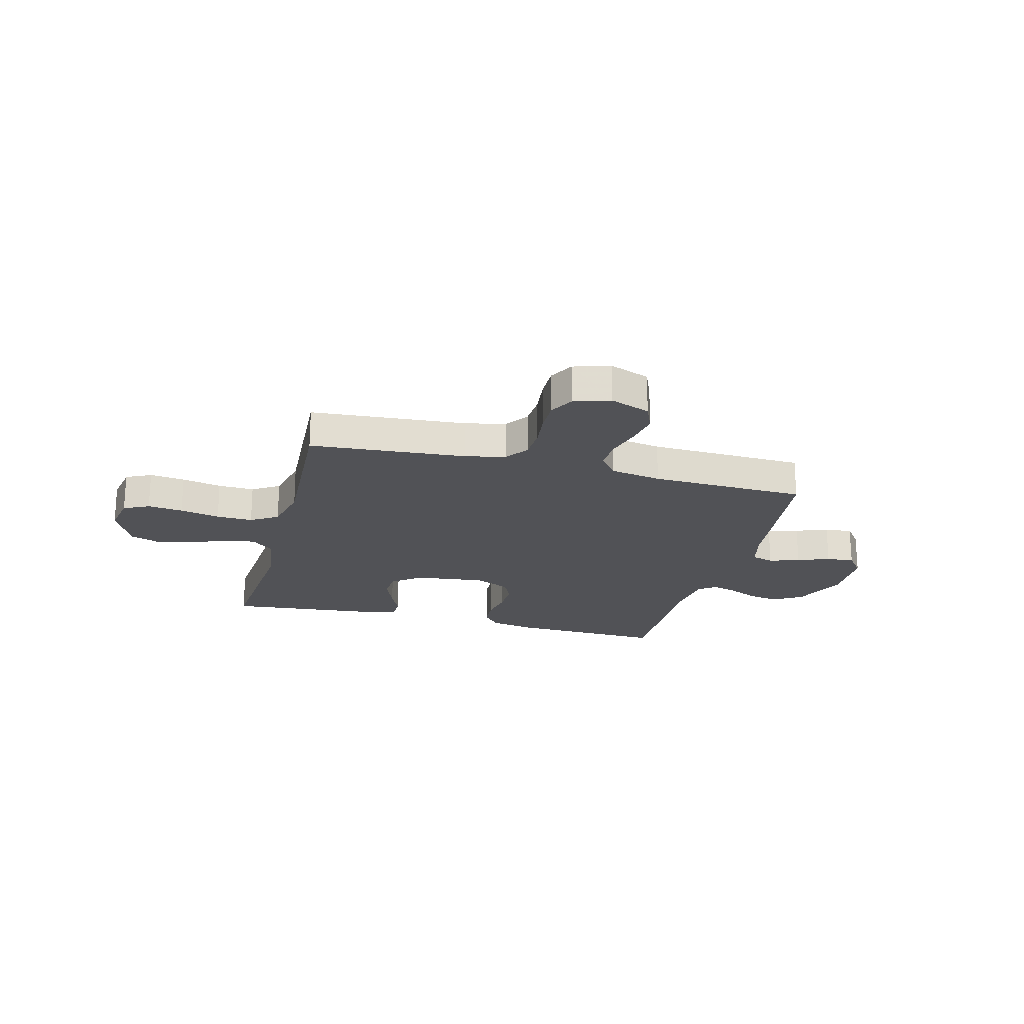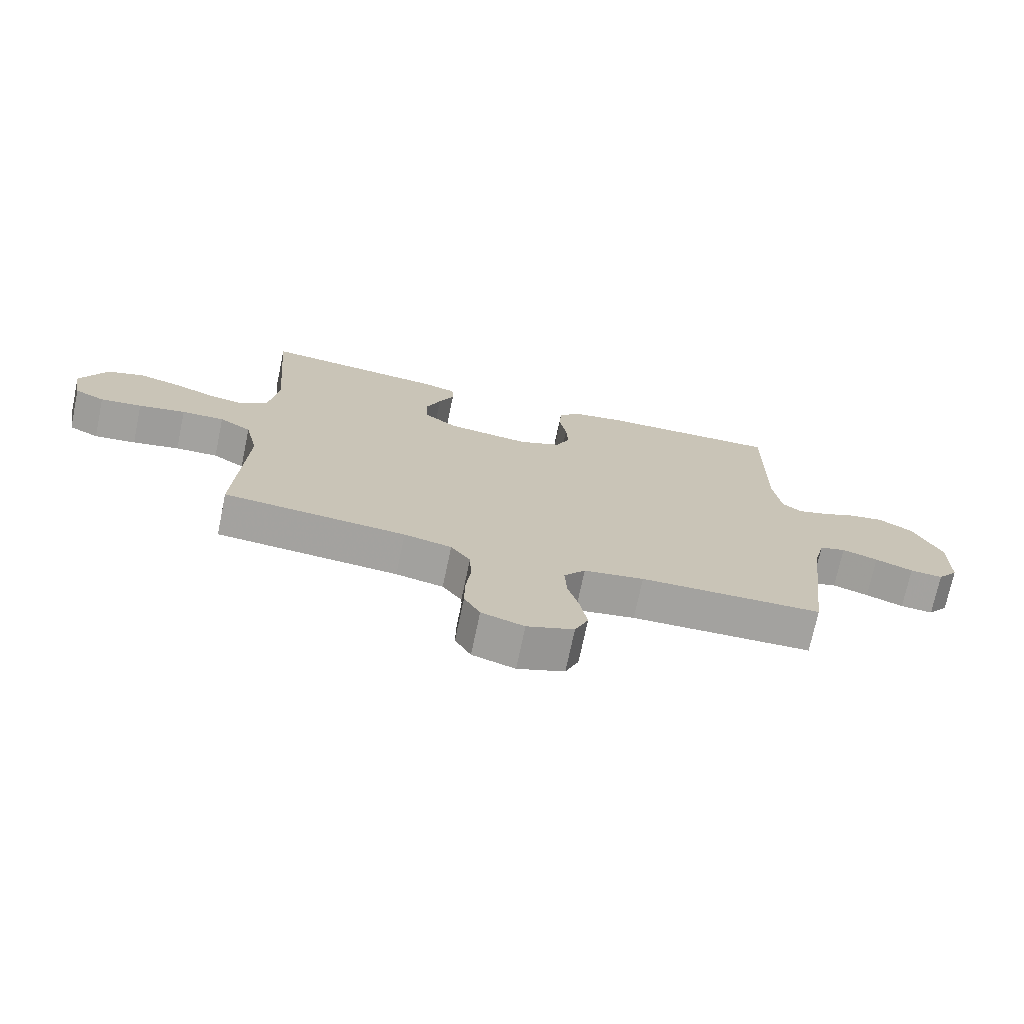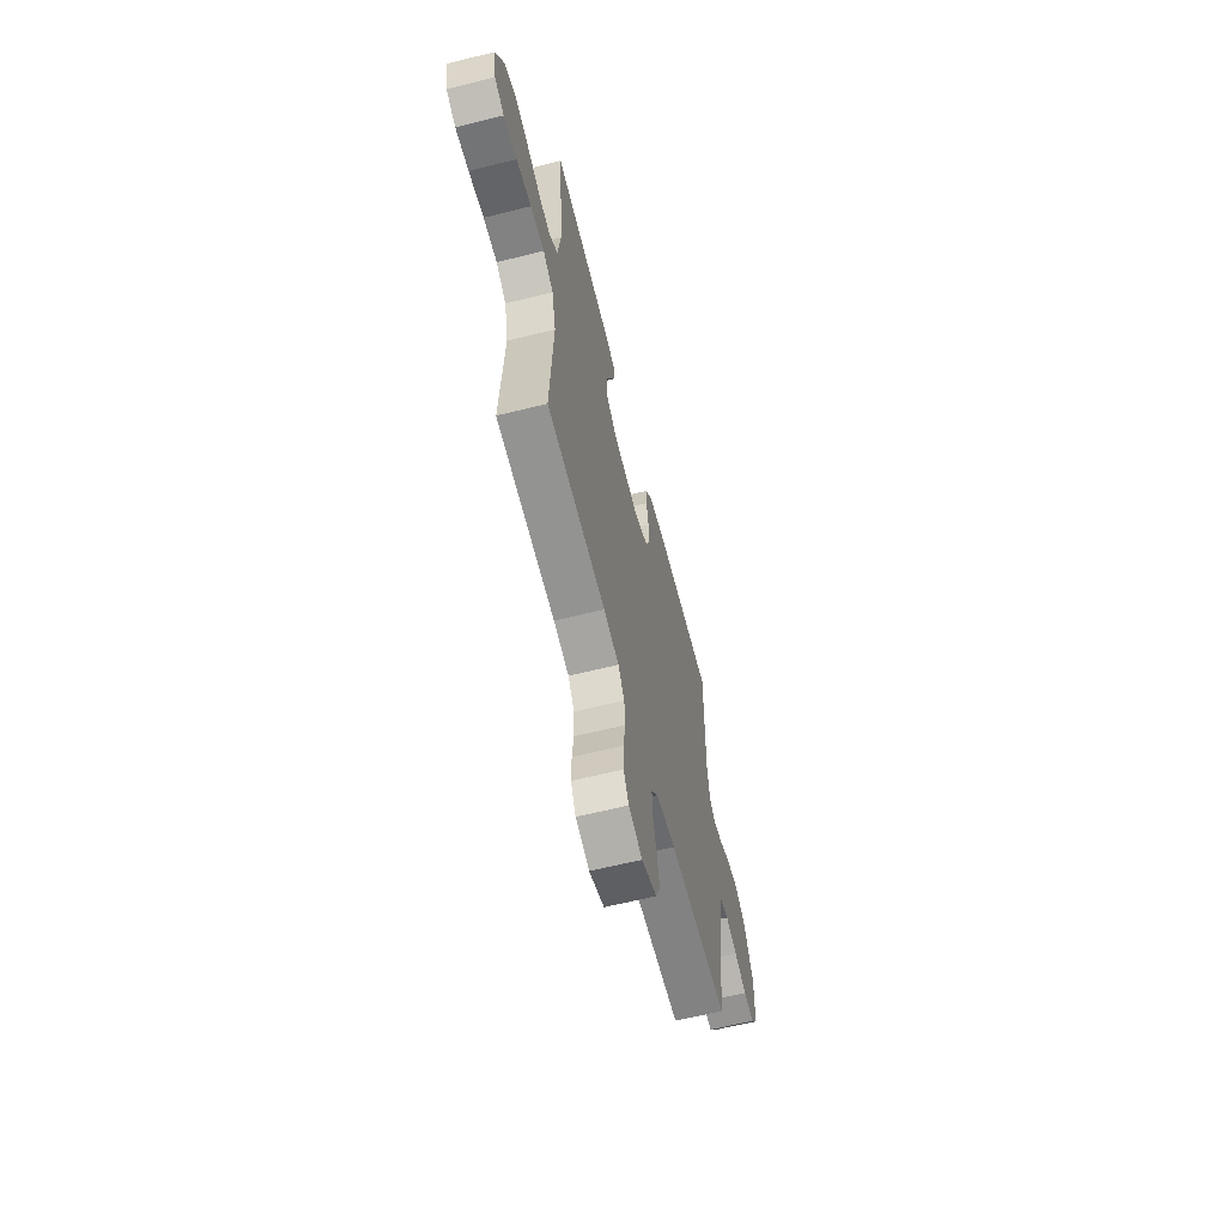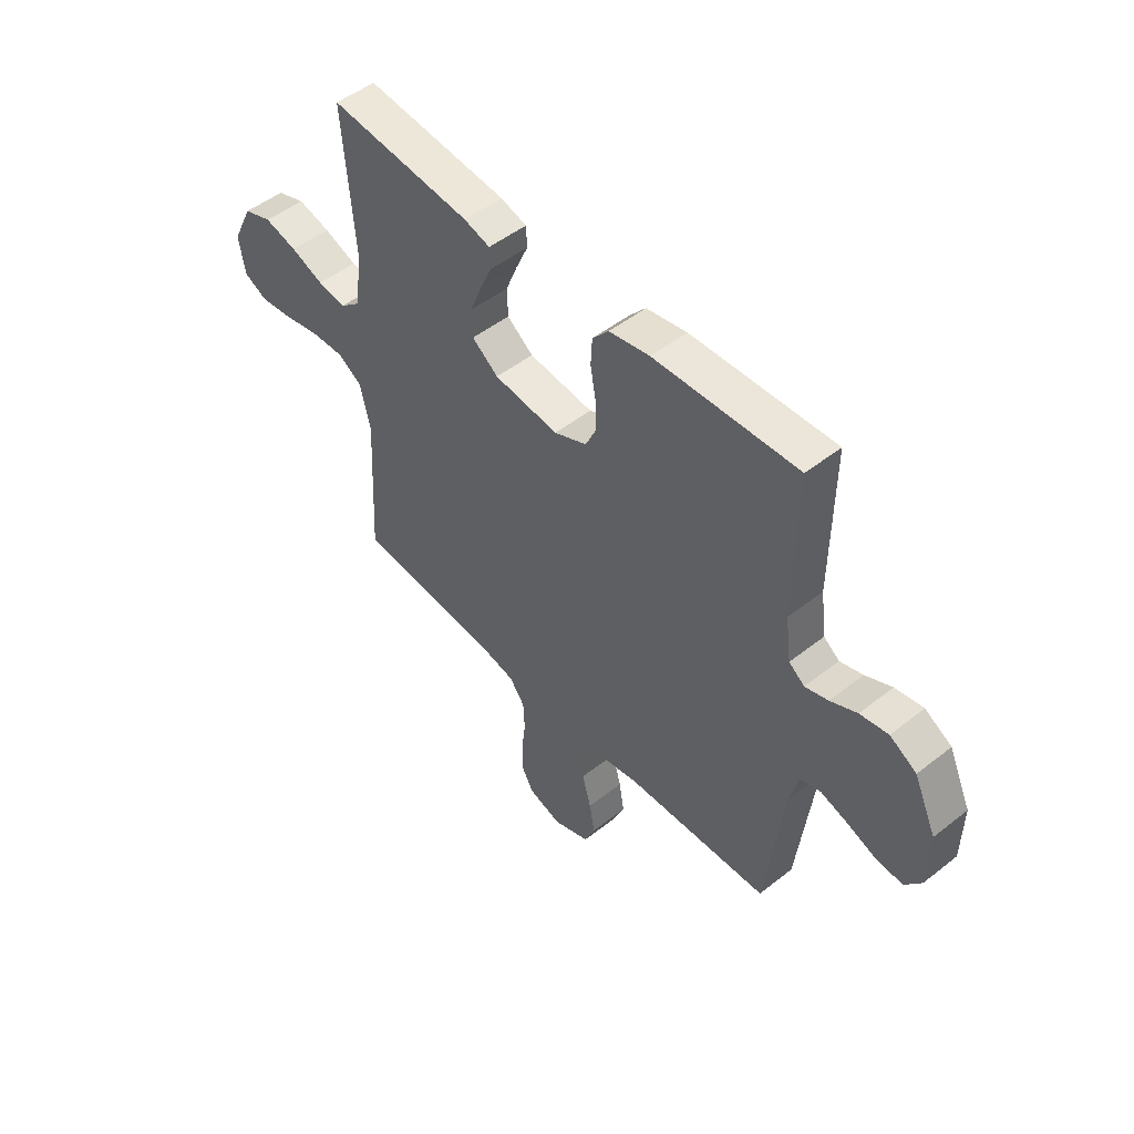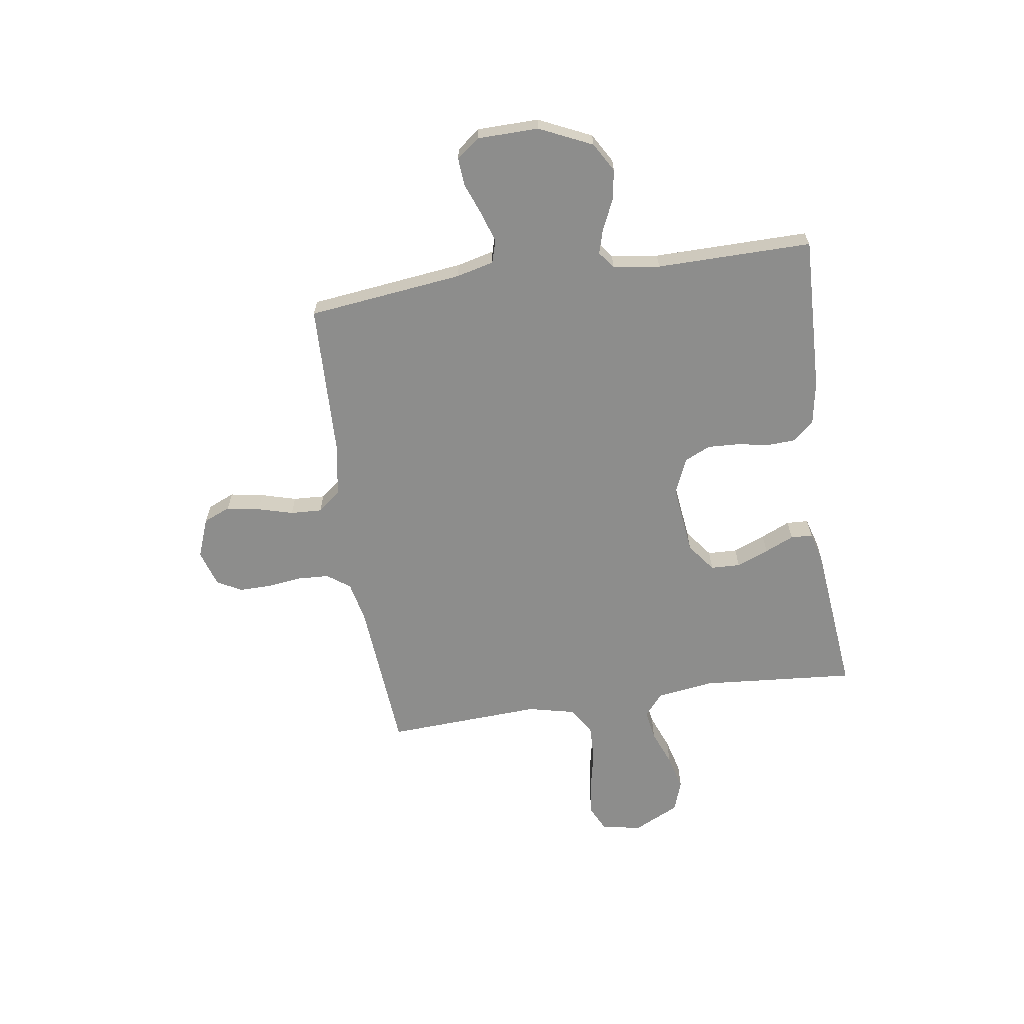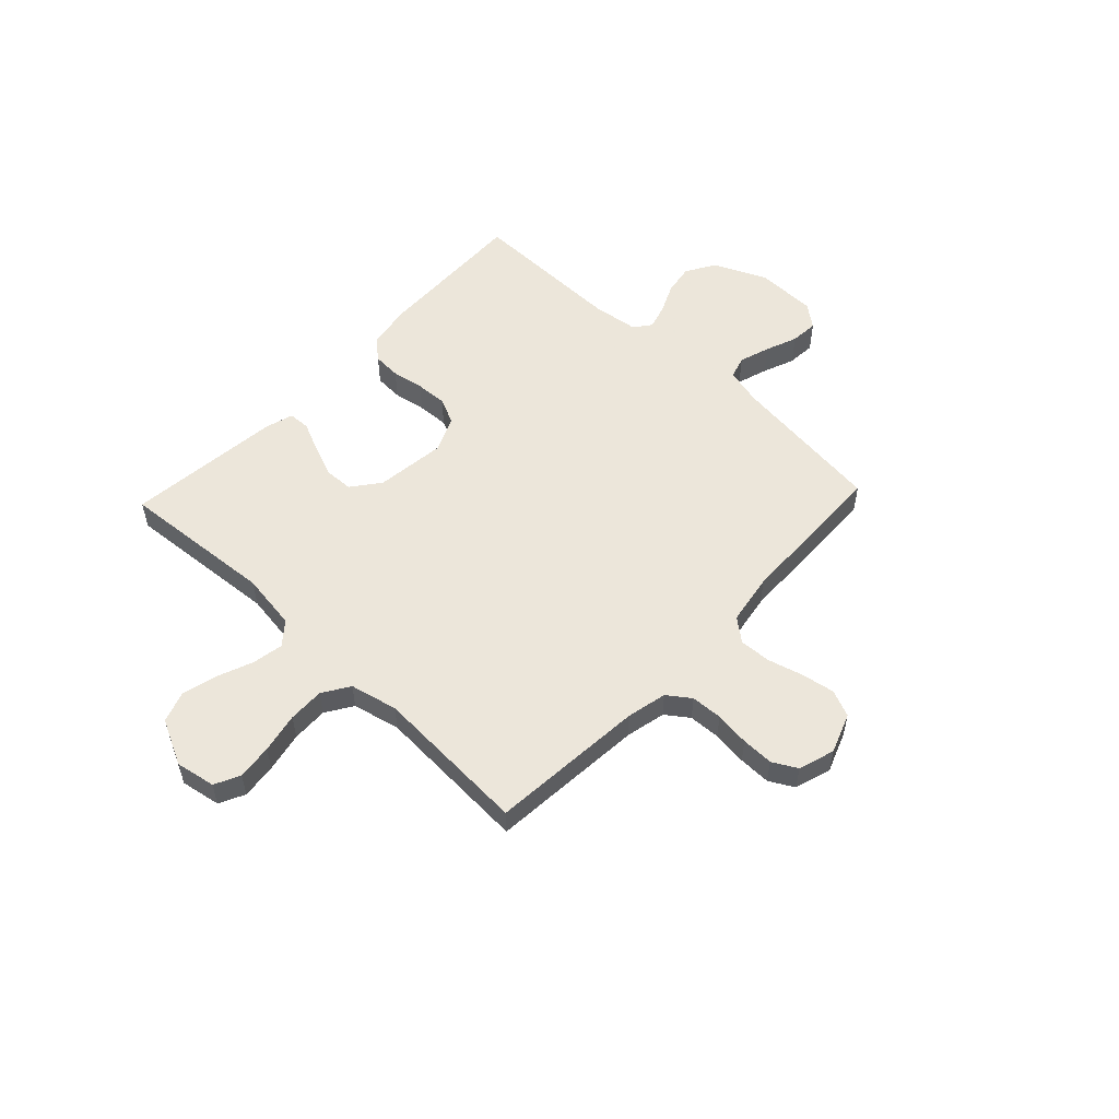
<metadata>
{"format":"obj","ext":"obj","renderer":"f3d","projection":"perspective","resolution":1024,"background":"white","views":[{"elev":-21.3,"azim":165.4,"up":"+Y"},{"elev":-72.5,"azim":168.2,"up":"+Z"},{"elev":-62.4,"azim":104.2,"up":"+Z"},{"elev":49.6,"azim":-131.0,"up":"+Z"},{"elev":-64.4,"azim":-81.6,"up":"+Y"},{"elev":54.6,"azim":133.4,"up":"+Y"}]}
</metadata>
<code>
v -0.5 0.07 0.5
v -0.2 0.07 0.49
v -0.115 0.07 0.475
v -0.081 0.07 0.436
v -0.078 0.07 0.381
v -0.089 0.07 0.319
v -0.092 0.07 0.258
v -0.069 0.07 0.208
v 0 0.07 0.178
v 0.136 0.07 0.194
v 0.191 0.07 0.236
v 0.193 0.07 0.293
v 0.168 0.07 0.355
v 0.143 0.07 0.411
v 0.145 0.07 0.453
v 0.2 0.07 0.469
v 0.5 0.07 0.5
v 0.476 0.07 0.2
v 0.492 0.07 0.09
v 0.535 0.07 0.054
v 0.594 0.07 0.064
v 0.663 0.07 0.091
v 0.732 0.07 0.109
v 0.792 0.07 0.088
v 0.835 0.07 0
v 0.821 0.07 -0.077
v 0.772 0.07 -0.101
v 0.704 0.07 -0.093
v 0.627 0.07 -0.077
v 0.557 0.07 -0.075
v 0.505 0.07 -0.108
v 0.484 0.07 -0.2
v 0.5 0.07 -0.5
v 0.2 0.07 -0.524
v 0.122 0.07 -0.541
v 0.09 0.07 -0.585
v 0.087 0.07 -0.646
v 0.095 0.07 -0.713
v 0.096 0.07 -0.775
v 0.07 0.07 -0.822
v 0 0.07 -0.844
v -0.077 0.07 -0.815
v -0.099 0.07 -0.763
v -0.088 0.07 -0.699
v -0.069 0.07 -0.631
v -0.066 0.07 -0.57
v -0.101 0.07 -0.526
v -0.2 0.07 -0.509
v -0.5 0.07 -0.5
v -0.536 0.07 -0.2
v -0.554 0.07 -0.128
v -0.597 0.07 -0.115
v -0.656 0.07 -0.134
v -0.718 0.07 -0.158
v -0.772 0.07 -0.162
v -0.806 0.07 -0.118
v -0.808 0.07 0
v -0.761 0.07 0.102
v -0.705 0.07 0.135
v -0.646 0.07 0.125
v -0.59 0.07 0.099
v -0.542 0.07 0.085
v -0.509 0.07 0.11
v -0.497 0.07 0.2
v -0.5 0 0.5
v -0.2 0 0.49
v -0.115 0 0.475
v -0.081 0 0.436
v -0.078 0 0.381
v -0.089 0 0.319
v -0.092 0 0.258
v -0.069 0 0.208
v 0 0 0.178
v 0.136 0 0.194
v 0.191 0 0.236
v 0.193 0 0.293
v 0.168 0 0.355
v 0.143 0 0.411
v 0.145 0 0.453
v 0.2 0 0.469
v 0.5 0 0.5
v 0.476 0 0.2
v 0.492 0 0.09
v 0.535 0 0.054
v 0.594 0 0.064
v 0.663 0 0.091
v 0.732 0 0.109
v 0.792 0 0.088
v 0.835 0 0
v 0.821 0 -0.077
v 0.772 0 -0.101
v 0.704 0 -0.093
v 0.627 0 -0.077
v 0.557 0 -0.075
v 0.505 0 -0.108
v 0.484 0 -0.2
v 0.5 0 -0.5
v 0.2 0 -0.524
v 0.122 0 -0.541
v 0.09 0 -0.585
v 0.087 0 -0.646
v 0.095 0 -0.713
v 0.096 0 -0.775
v 0.07 0 -0.822
v 0 0 -0.844
v -0.077 0 -0.815
v -0.099 0 -0.763
v -0.088 0 -0.699
v -0.069 0 -0.631
v -0.066 0 -0.57
v -0.101 0 -0.526
v -0.2 0 -0.509
v -0.5 0 -0.5
v -0.536 0 -0.2
v -0.554 0 -0.128
v -0.597 0 -0.115
v -0.656 0 -0.134
v -0.718 0 -0.158
v -0.772 0 -0.162
v -0.806 0 -0.118
v -0.808 0 0
v -0.761 0 0.102
v -0.705 0 0.135
v -0.646 0 0.125
v -0.59 0 0.099
v -0.542 0 0.085
v -0.509 0 0.11
v -0.497 0 0.2
f 59 60 61
f 58 59 61
f 57 58 61
f 56 57 61
f 55 56 61
f 54 55 61
f 53 54 61
f 52 53 61 62
f 51 52 62 63
f 48 49 50
f 50 51 63
f 48 50 63
f 47 48 63
f 43 44 45
f 42 43 45
f 41 42 45
f 40 41 45
f 39 40 45
f 38 39 45
f 37 38 45
f 36 37 45 46
f 47 63 64
f 46 47 64
f 36 46 64
f 35 36 64
f 27 28 29
f 26 27 29
f 25 26 29
f 24 25 29
f 23 24 29
f 22 23 29
f 21 22 29
f 20 21 29 30
f 19 20 30 31
f 16 17 18
f 15 16 18
f 14 15 18
f 13 14 18
f 19 31 32
f 18 19 32
f 13 18 32
f 12 13 32
f 4 5 6
f 3 4 6
f 2 3 6
f 1 2 6
f 64 1 6
f 64 6 7
f 64 7 8
f 35 64 8
f 34 35 8
f 32 33 34
f 12 32 34
f 11 12 34
f 10 11 34
f 9 10 34
f 8 9 34
f 125 124 123
f 125 123 122
f 125 122 121
f 125 121 120
f 125 120 119
f 125 119 118
f 125 118 117
f 126 125 117 116
f 127 126 116 115
f 114 113 112
f 127 115 114
f 127 114 112
f 127 112 111
f 109 108 107
f 109 107 106
f 109 106 105
f 109 105 104
f 109 104 103
f 109 103 102
f 109 102 101
f 110 109 101 100
f 128 127 111
f 128 111 110
f 128 110 100
f 128 100 99
f 93 92 91
f 93 91 90
f 93 90 89
f 93 89 88
f 93 88 87
f 93 87 86
f 93 86 85
f 94 93 85 84
f 95 94 84 83
f 82 81 80
f 82 80 79
f 82 79 78
f 82 78 77
f 96 95 83
f 96 83 82
f 96 82 77
f 96 77 76
f 70 69 68
f 70 68 67
f 70 67 66
f 70 66 65
f 70 65 128
f 71 70 128
f 72 71 128
f 72 128 99
f 72 99 98
f 98 97 96
f 98 96 76
f 98 76 75
f 98 75 74
f 98 74 73
f 98 73 72
f 1 65 66 2
f 2 66 67 3
f 3 67 68 4
f 4 68 69 5
f 5 69 70 6
f 6 70 71 7
f 7 71 72 8
f 8 72 73 9
f 9 73 74 10
f 10 74 75 11
f 11 75 76 12
f 12 76 77 13
f 13 77 78 14
f 14 78 79 15
f 15 79 80 16
f 16 80 81 17
f 17 81 82 18
f 18 82 83 19
f 19 83 84 20
f 20 84 85 21
f 21 85 86 22
f 22 86 87 23
f 23 87 88 24
f 24 88 89 25
f 25 89 90 26
f 26 90 91 27
f 27 91 92 28
f 28 92 93 29
f 29 93 94 30
f 30 94 95 31
f 31 95 96 32
f 32 96 97 33
f 33 97 98 34
f 34 98 99 35
f 35 99 100 36
f 36 100 101 37
f 37 101 102 38
f 38 102 103 39
f 39 103 104 40
f 40 104 105 41
f 41 105 106 42
f 42 106 107 43
f 43 107 108 44
f 44 108 109 45
f 45 109 110 46
f 46 110 111 47
f 47 111 112 48
f 48 112 113 49
f 49 113 114 50
f 50 114 115 51
f 51 115 116 52
f 52 116 117 53
f 53 117 118 54
f 54 118 119 55
f 55 119 120 56
f 56 120 121 57
f 57 121 122 58
f 58 122 123 59
f 59 123 124 60
f 60 124 125 61
f 61 125 126 62
f 62 126 127 63
f 63 127 128 64
f 64 128 65 1

</code>
